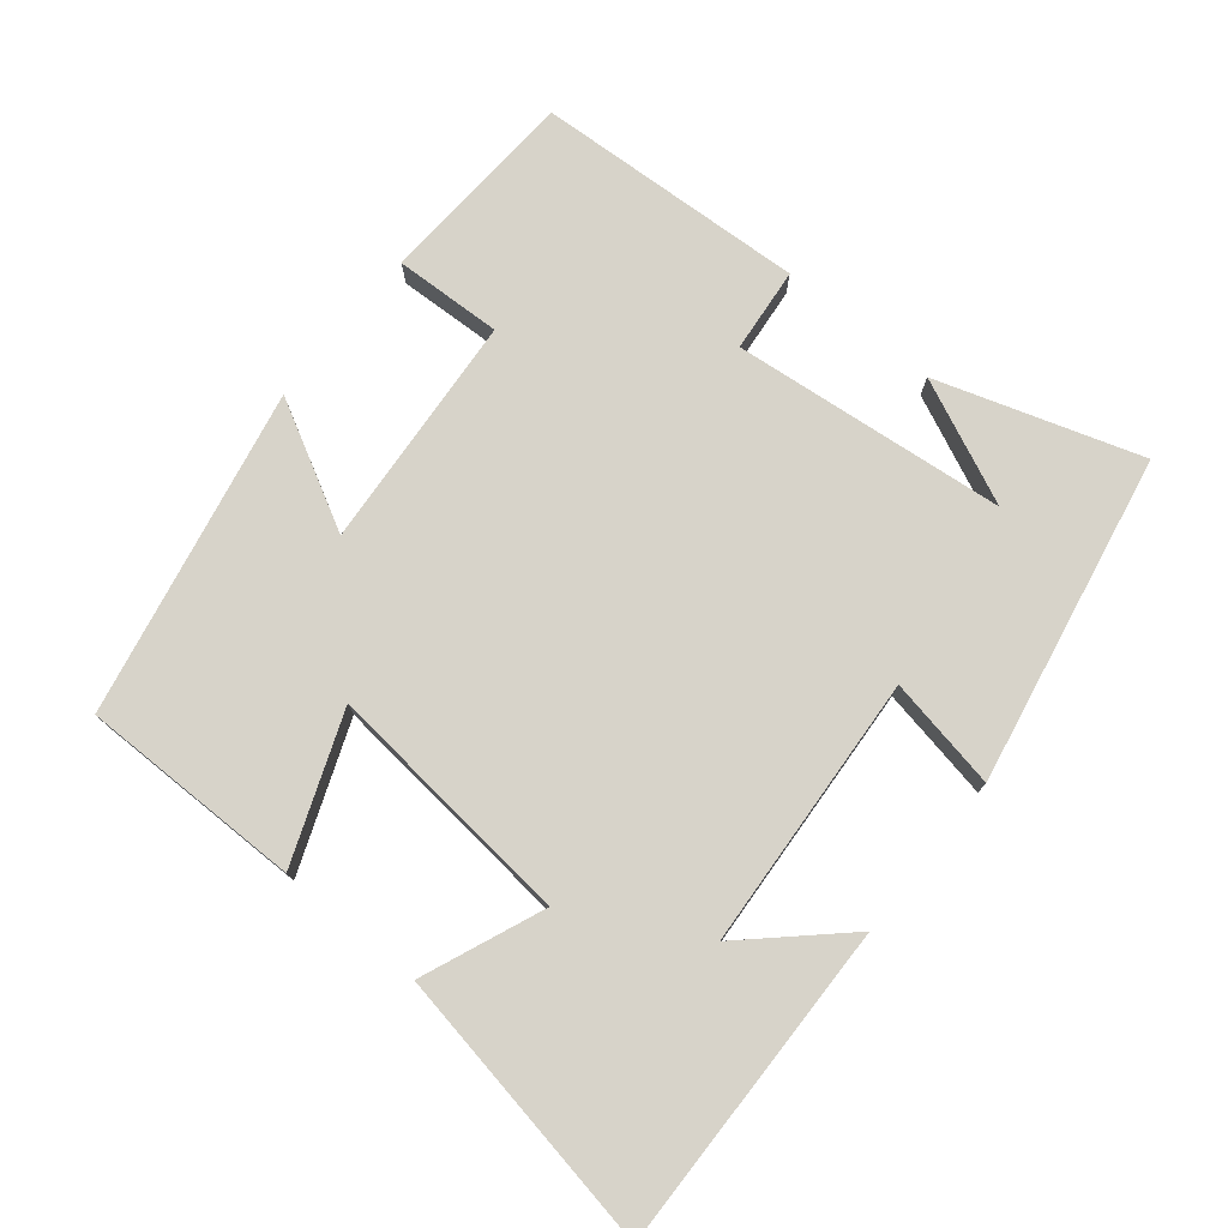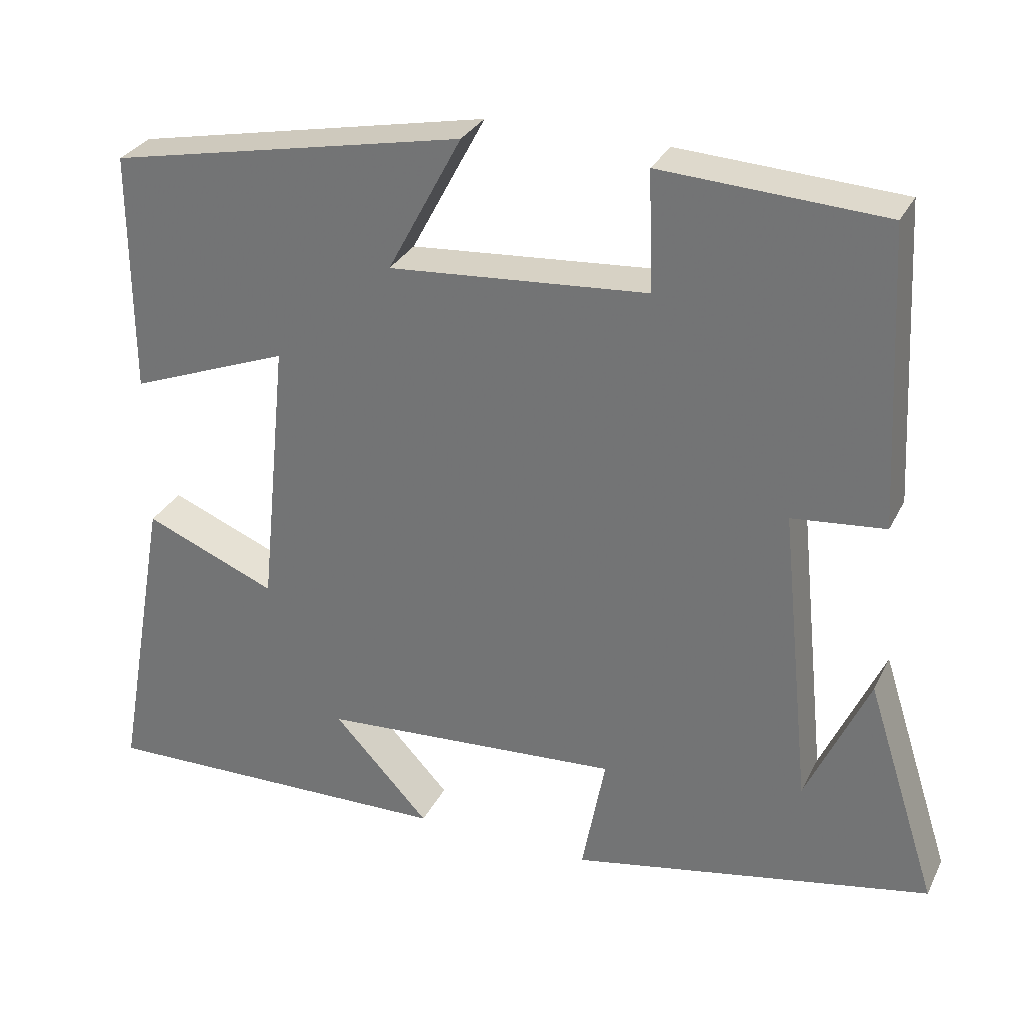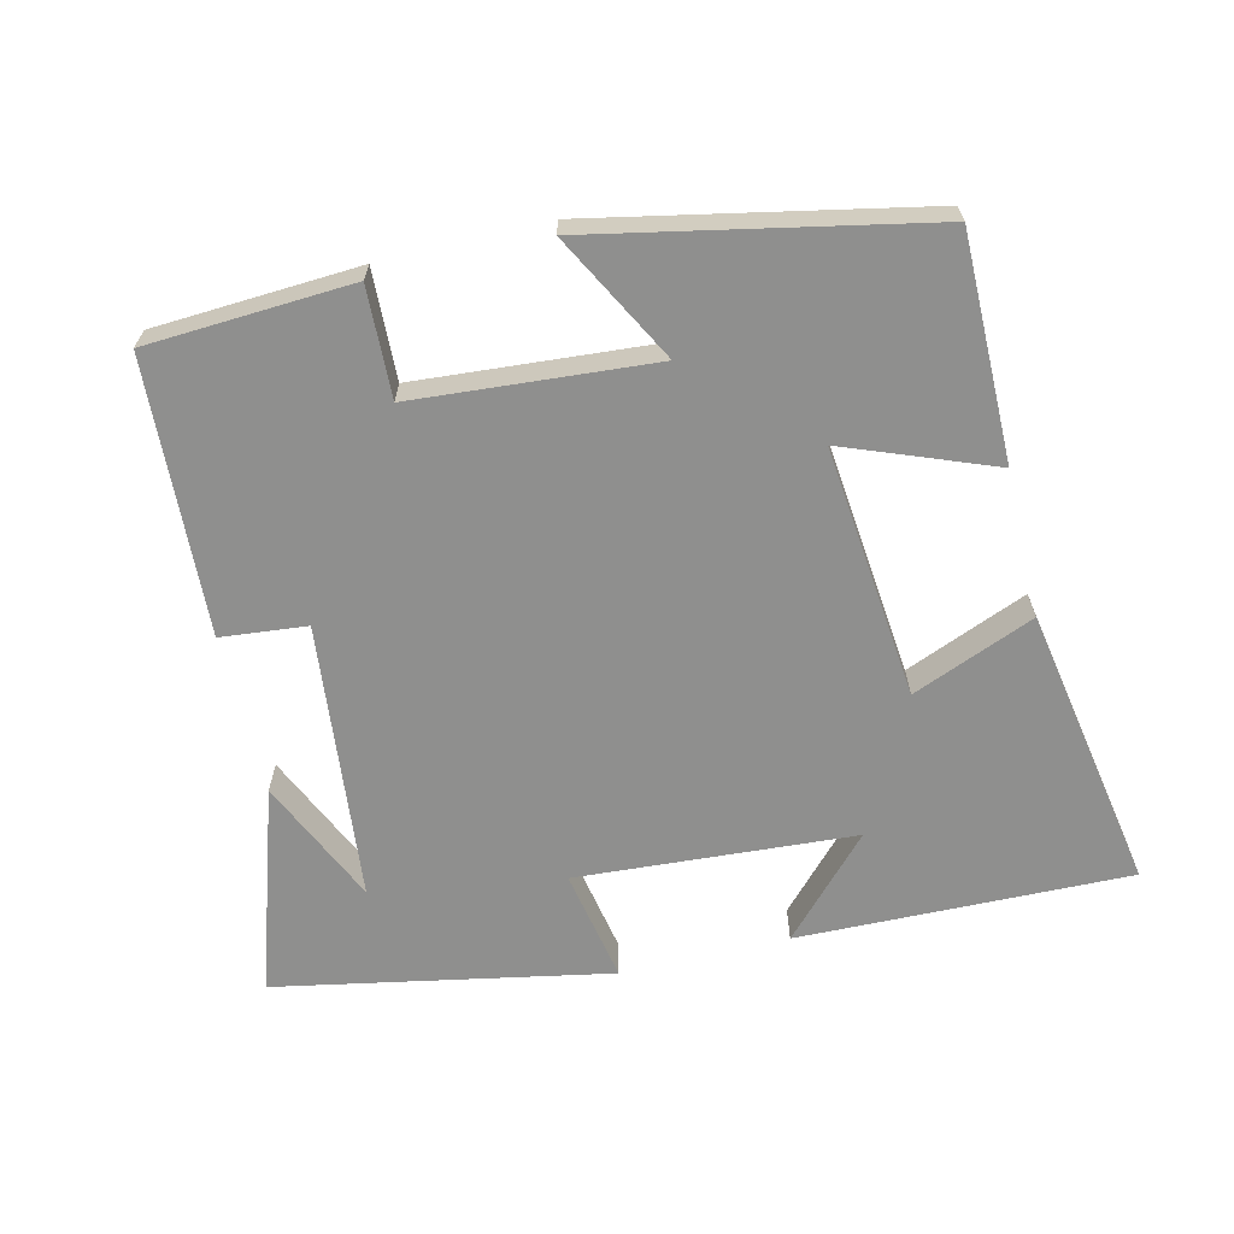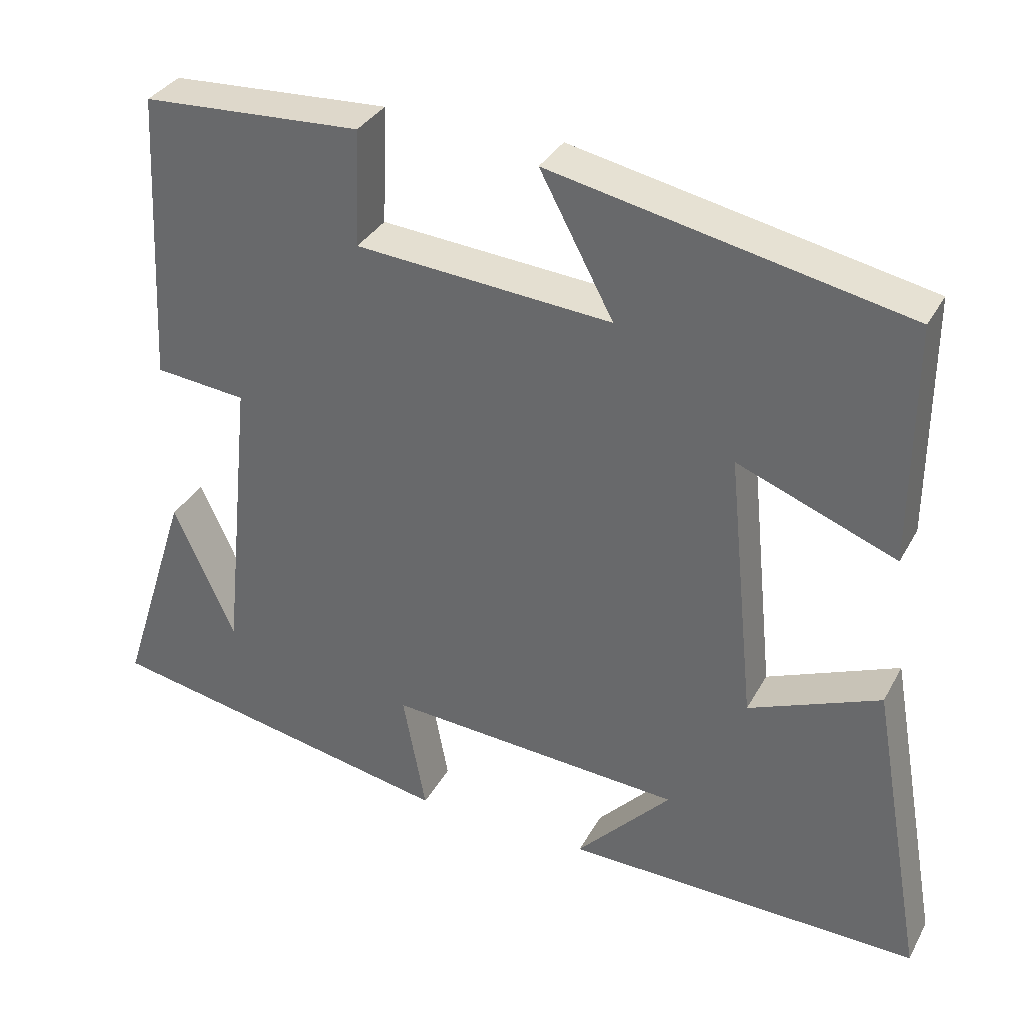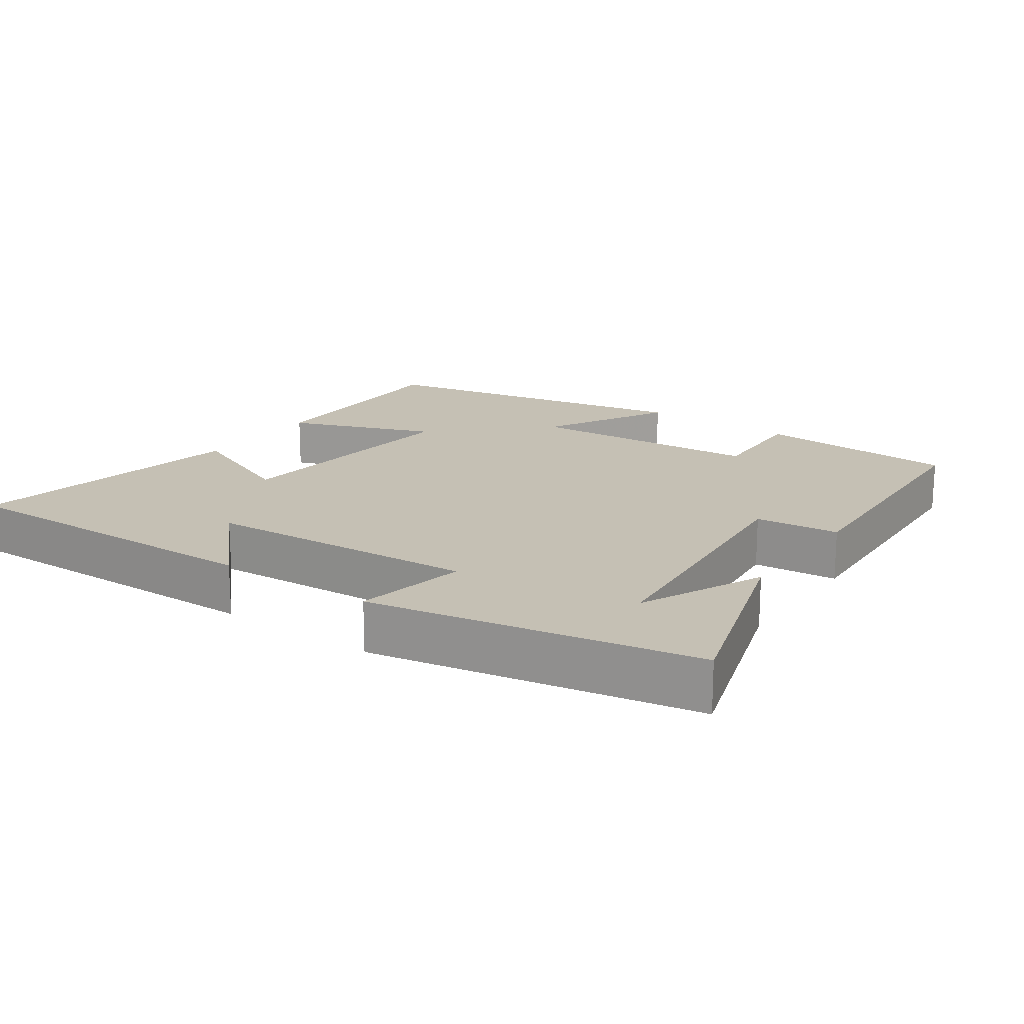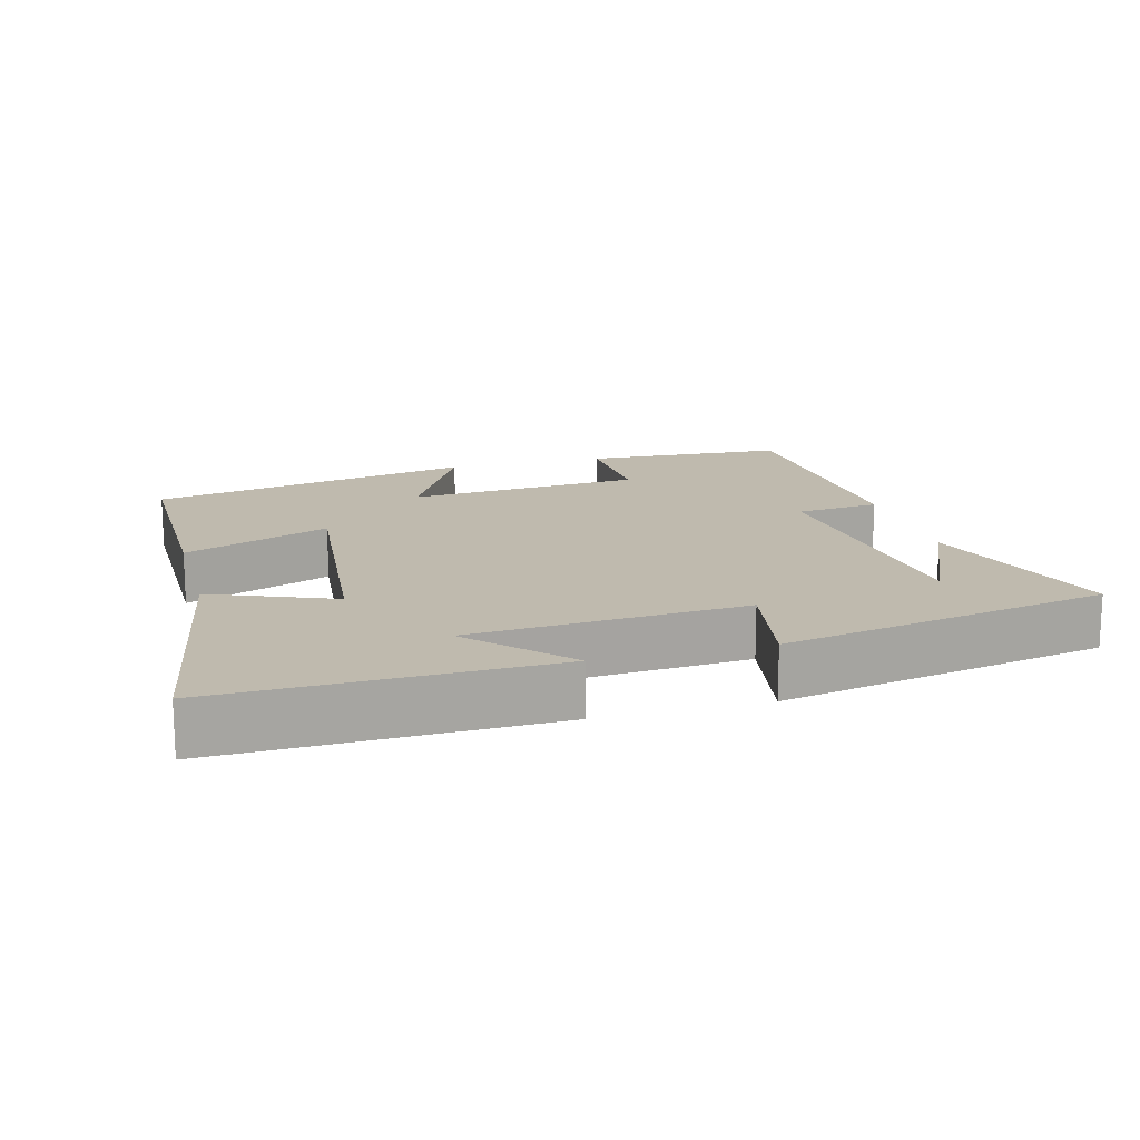
<metadata>
{"format":"obj","ext":"obj","renderer":"f3d","projection":"perspective","resolution":1024,"background":"white","views":[{"elev":76.1,"azim":129.2,"up":"+Y"},{"elev":30.1,"azim":-157.3,"up":"+Z"},{"elev":-65.1,"azim":13.5,"up":"+Y"},{"elev":33.9,"azim":25.1,"up":"+Z"},{"elev":18.3,"azim":-144.7,"up":"+Y"},{"elev":15.6,"azim":164.7,"up":"+Y"}]}
</metadata>
<code>
v 0.571 0.07 -0.51
v 0.107 0.07 -0.5
v 0.231 0.07 -0.367
v -0.157 0.07 -0.341
v -0.127 0.07 -0.5
v -0.592 0.07 -0.411
v -0.5 0.07 -0.124
v -0.42 0.07 -0.3
v -0.38 0.07 0.088
v -0.5 0.07 0.1
v -0.48 0.07 0.484
v -0.193 0.07 0.5
v -0.199 0.07 0.347
v 0.135 0.07 0.321
v 0.039 0.07 0.5
v 0.501 0.07 0.406
v 0.5 0.07 0.093
v 0.293 0.07 0.173
v 0.329 0.07 -0.181
v 0.5 0.07 -0.111
v 0.571 0 -0.51
v 0.107 0 -0.5
v 0.231 0 -0.367
v -0.157 0 -0.341
v -0.127 0 -0.5
v -0.592 0 -0.411
v -0.5 0 -0.124
v -0.42 0 -0.3
v -0.38 0 0.088
v -0.5 0 0.1
v -0.48 0 0.484
v -0.193 0 0.5
v -0.199 0 0.347
v 0.135 0 0.321
v 0.039 0 0.5
v 0.501 0 0.406
v 0.5 0 0.093
v 0.293 0 0.173
v 0.329 0 -0.181
v 0.5 0 -0.111
f 19 20 1
f 15 16 17 18
f 14 15 18
f 13 14 18 19
f 10 11 12 13
f 9 10 13
f 8 9 13 19
f 6 7 8
f 4 5 6 8
f 3 4 8 19
f 1 2 3
f 1 3 19
f 21 40 39
f 38 37 36 35
f 38 35 34
f 39 38 34 33
f 33 32 31 30
f 33 30 29
f 39 33 29 28
f 28 27 26
f 28 26 25 24
f 39 28 24 23
f 23 22 21
f 39 23 21
f 1 21 22 2
f 2 22 23 3
f 3 23 24 4
f 4 24 25 5
f 5 25 26 6
f 6 26 27 7
f 7 27 28 8
f 8 28 29 9
f 9 29 30 10
f 10 30 31 11
f 11 31 32 12
f 12 32 33 13
f 13 33 34 14
f 14 34 35 15
f 15 35 36 16
f 16 36 37 17
f 17 37 38 18
f 18 38 39 19
f 19 39 40 20
f 20 40 21 1

</code>
